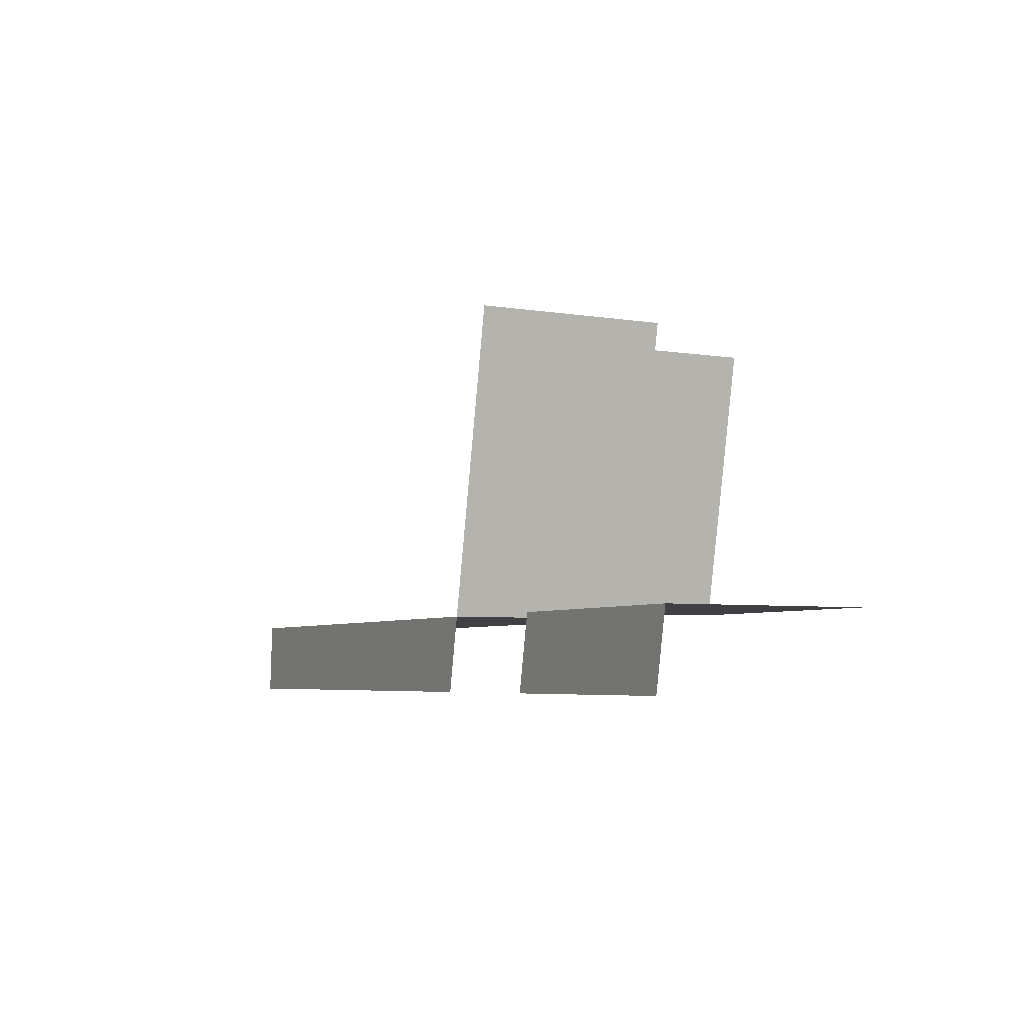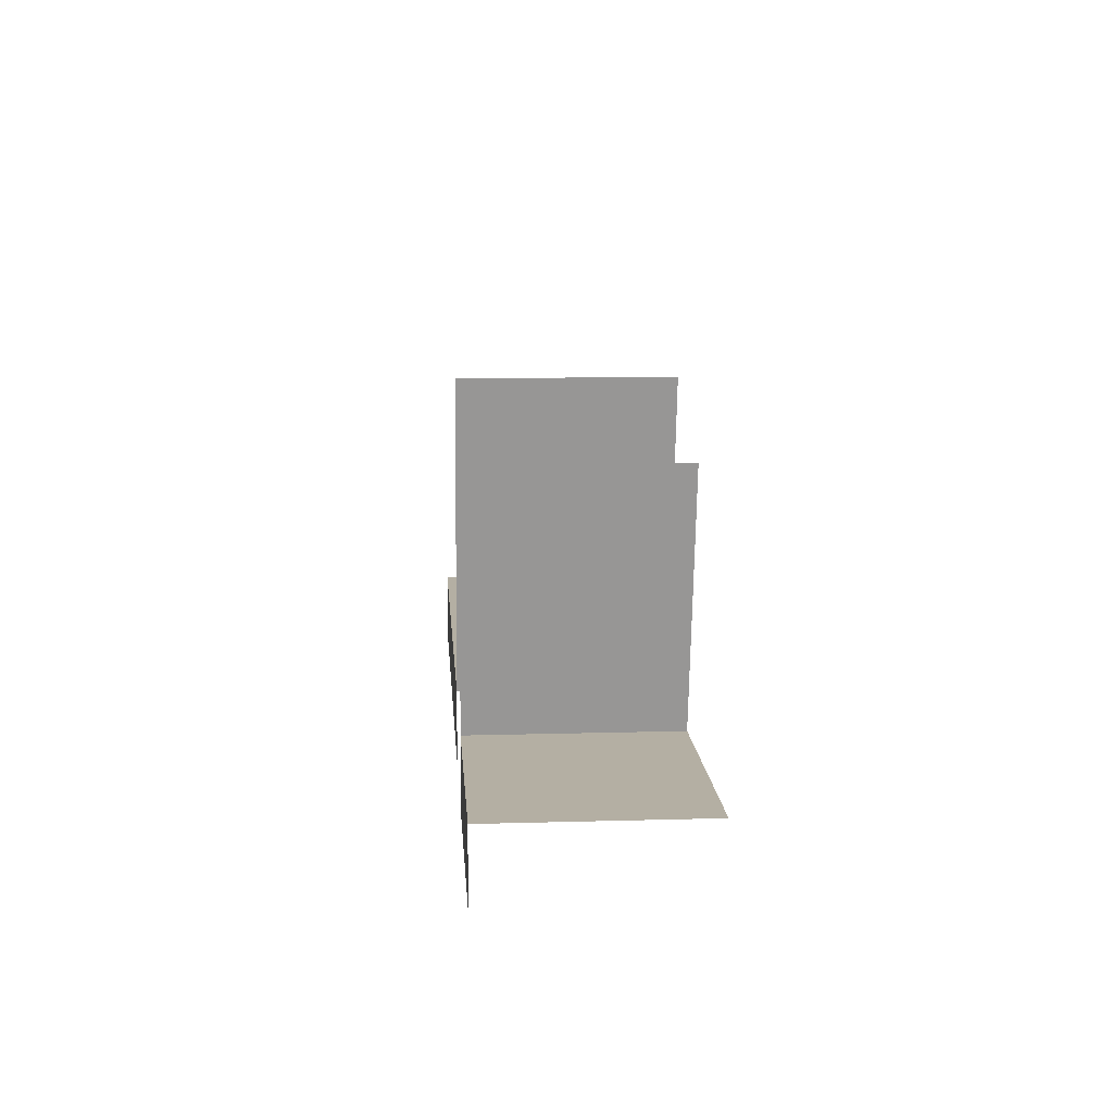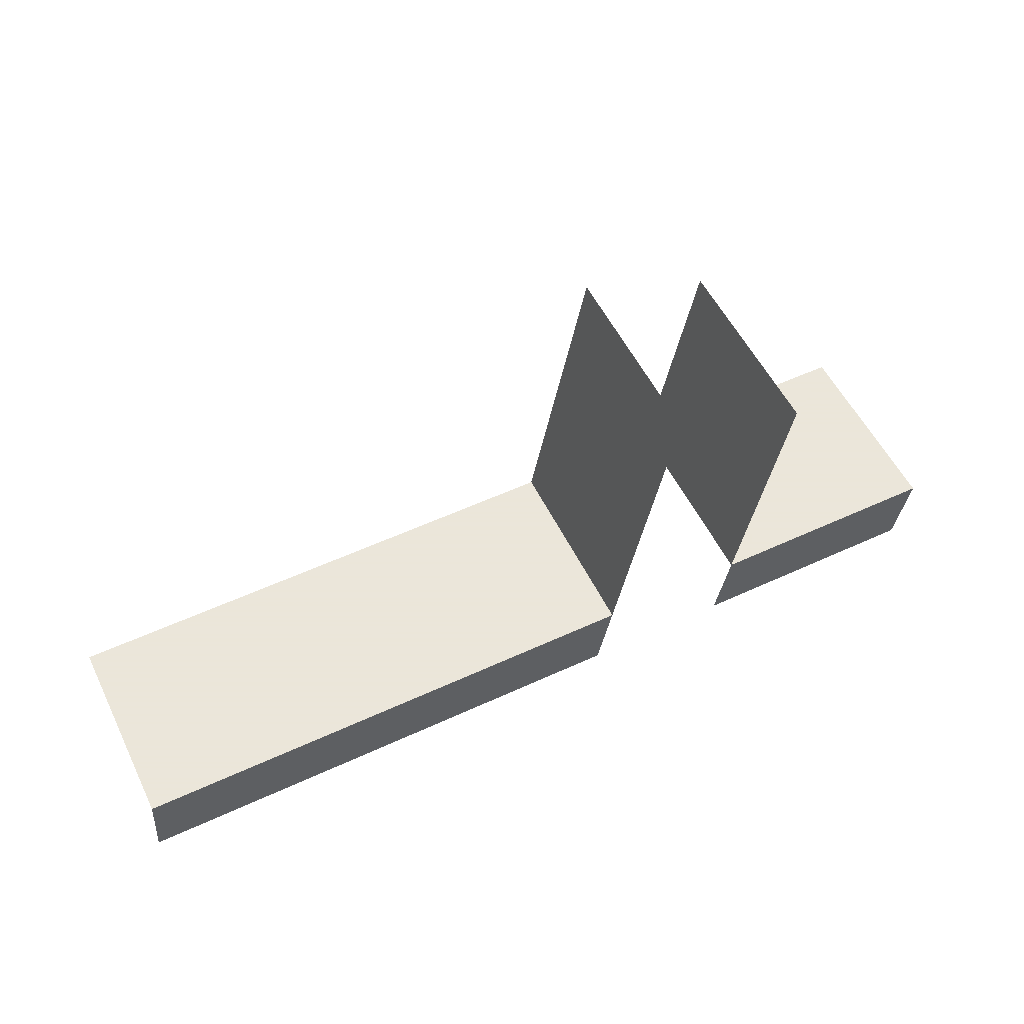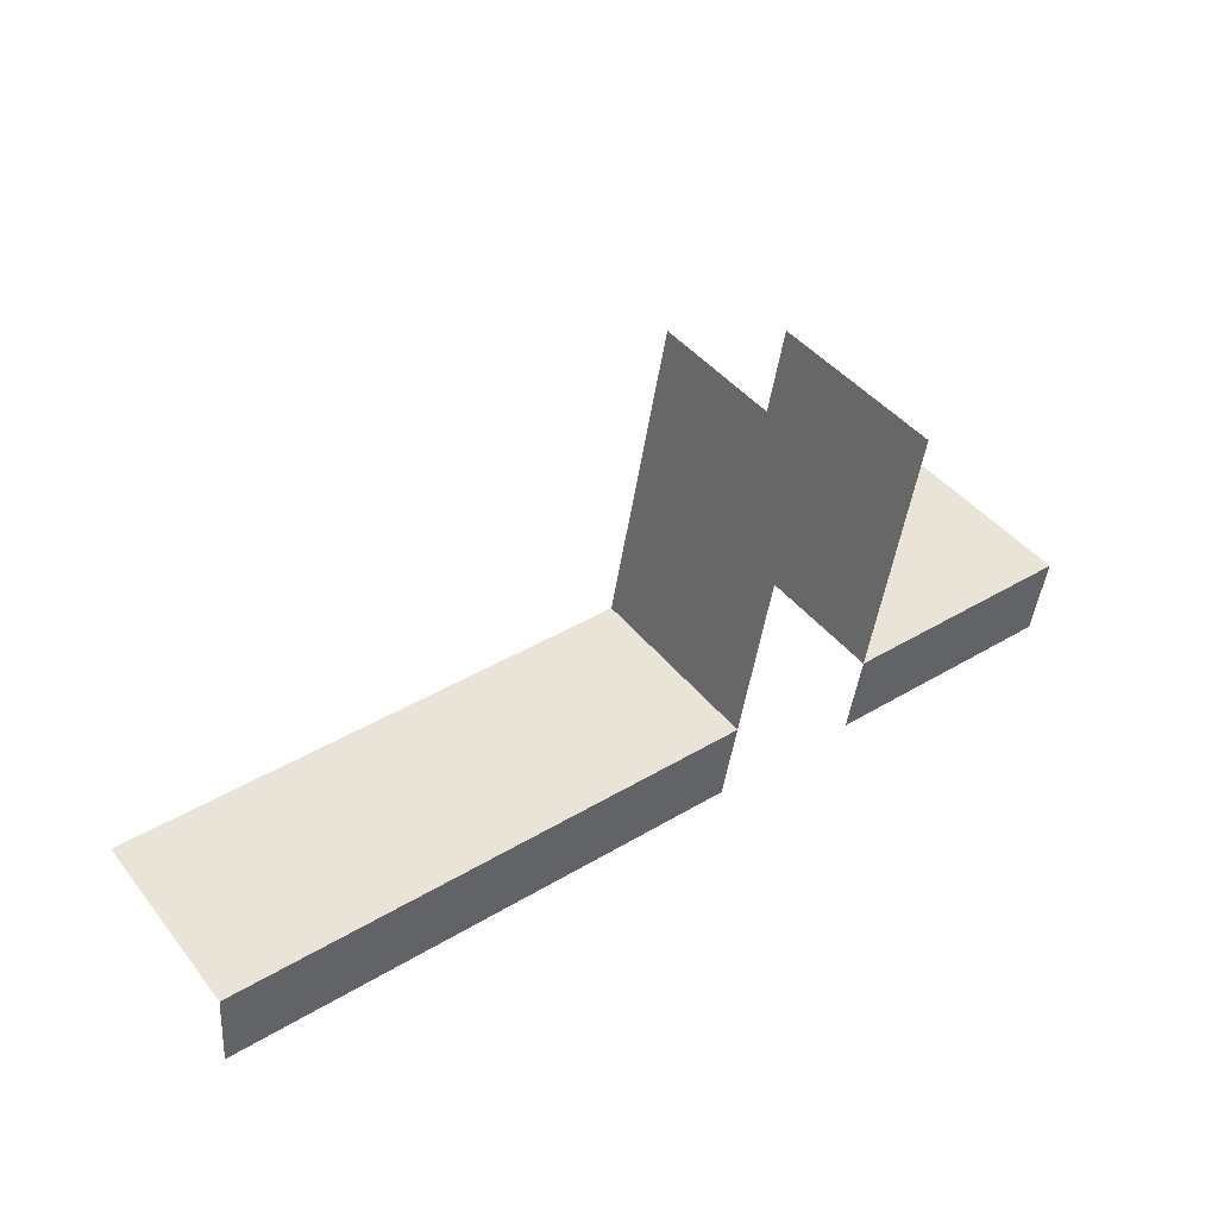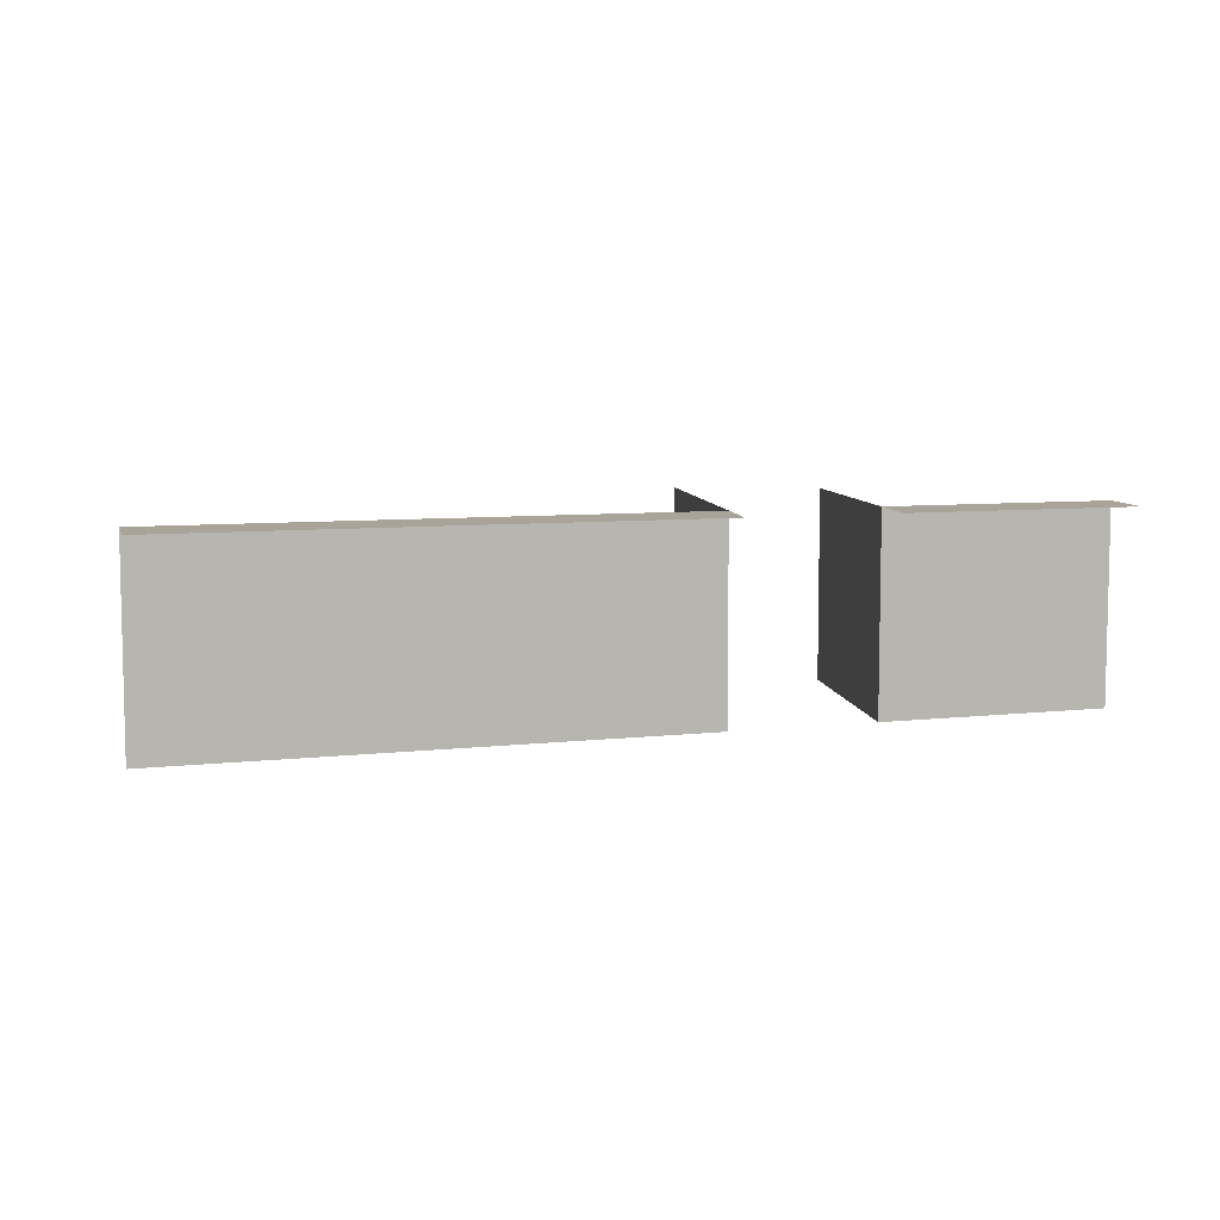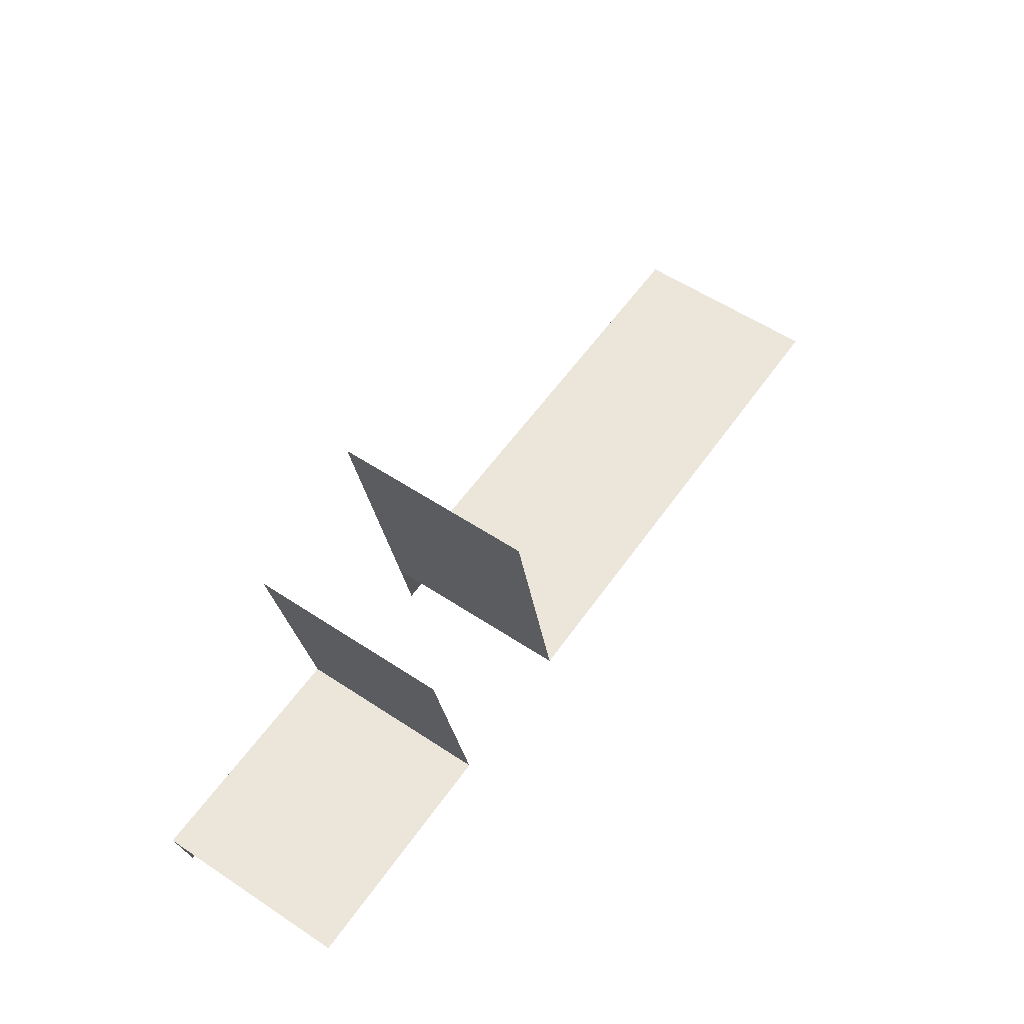
<metadata>
{"format":"obj","ext":"obj","renderer":"f3d","projection":"perspective","resolution":1024,"background":"white","views":[{"elev":-5.0,"azim":-117.4,"up":"+Z"},{"elev":11.2,"azim":-94.0,"up":"+Z"},{"elev":55.0,"azim":154.0,"up":"+Z"},{"elev":43.0,"azim":144.8,"up":"+Z"},{"elev":7.2,"azim":161.5,"up":"+Y"},{"elev":56.9,"azim":-55.4,"up":"+Z"}]}
</metadata>
<code>
v 1.89 0.45 0
v 1.238 0.45 0
v 1.219 0.45 0.09375
v 1.884 0.45 0.09375
v 1.05 0.45 0
v 1.031 0.45 0.09375
v 0.7314 0.45 0.09375
v 0.75 0.45 0
v 1.031 0.45 0.09375
v 1.031 0.2 0.09375
v 0.9701 0.2 0.4018
v 0.9701 0.45 0.4018
v 0.7314 0.2 0.09375
v 1.031 0.2 0.09375
v 1.031 0.45 0.09375
v 0.7314 0.45 0.09375
v 1.219 0.45 0.09375
v 1.219 0.2 0.09375
v 1.884 0.2 0.09375
v 1.884 0.45 0.09375
v 1.143 0.2 0.4736
v 1.219 0.2 0.09375
v 1.219 0.45 0.09375
v 1.143 0.45 0.4736
g mesh7013742
f 1 2 3
f 3 4 1
g mesh7013744
f 5 7 6
f 7 5 8
g mesh7013747
f 9 10 11
f 11 12 9
g mesh7013748
f 13 14 15
f 15 16 13
g mesh7013751
f 17 18 19
f 19 20 17
g mesh7013752
f 21 22 23
f 23 24 21

</code>
